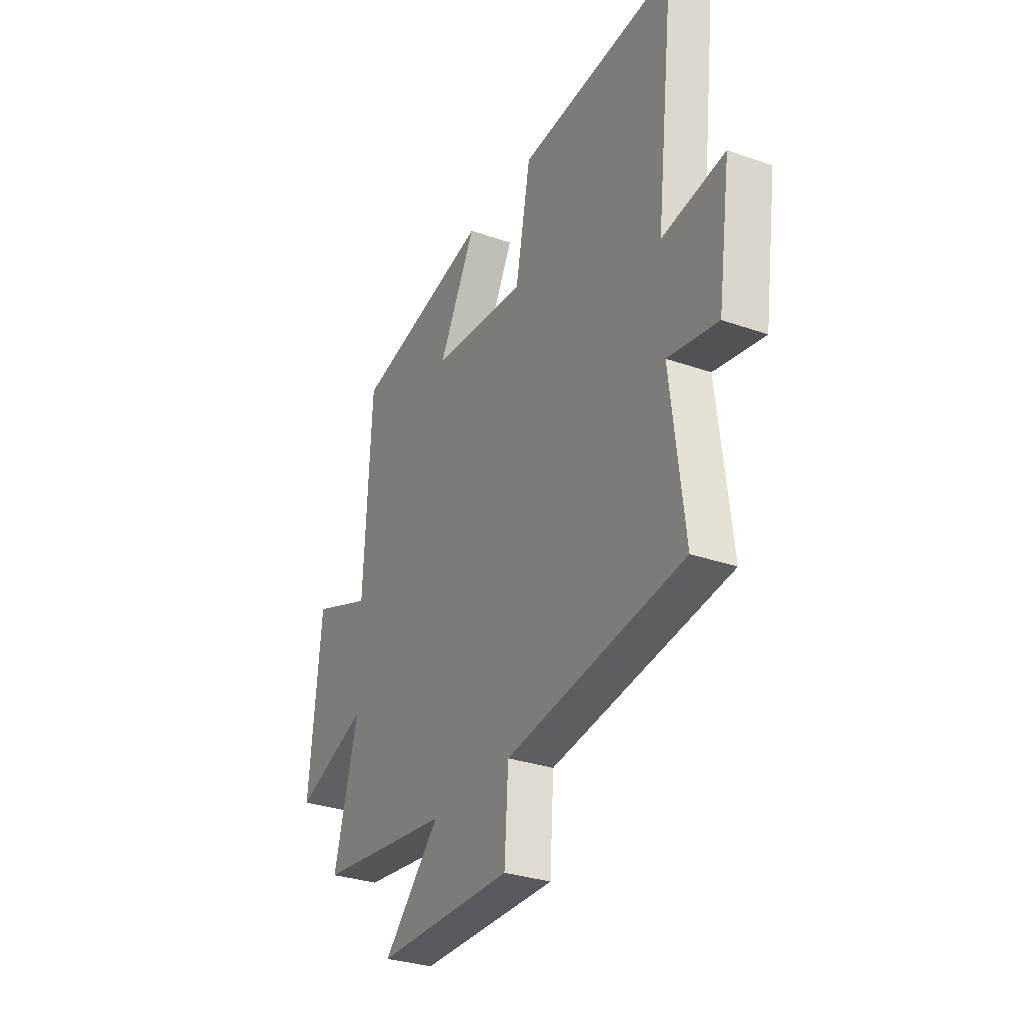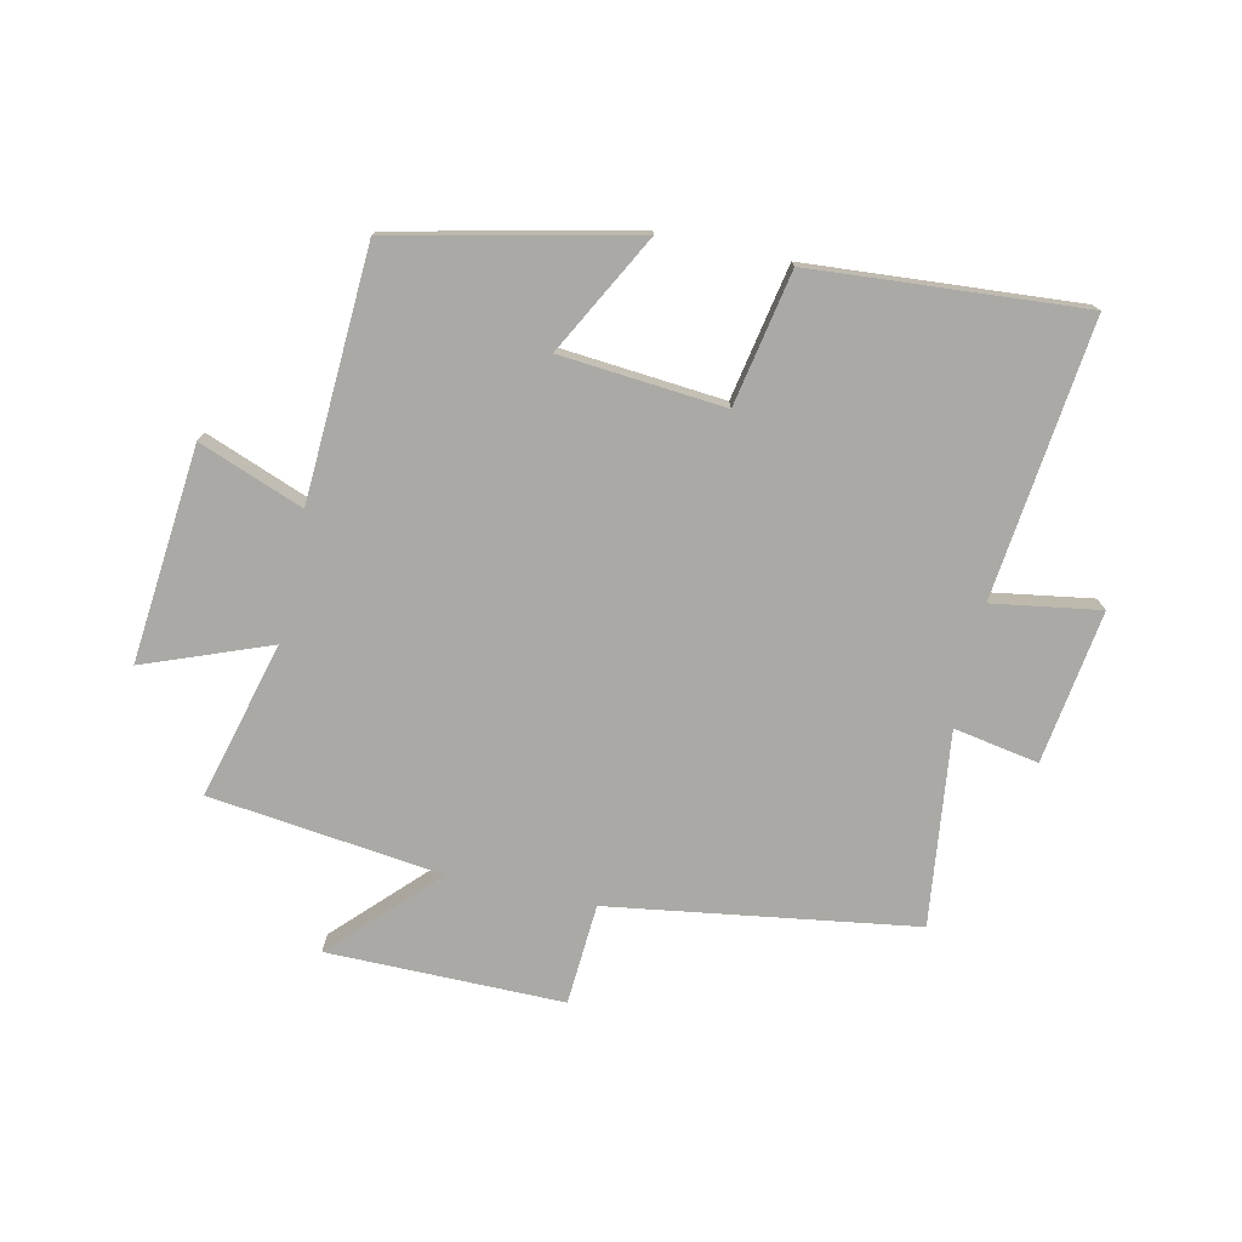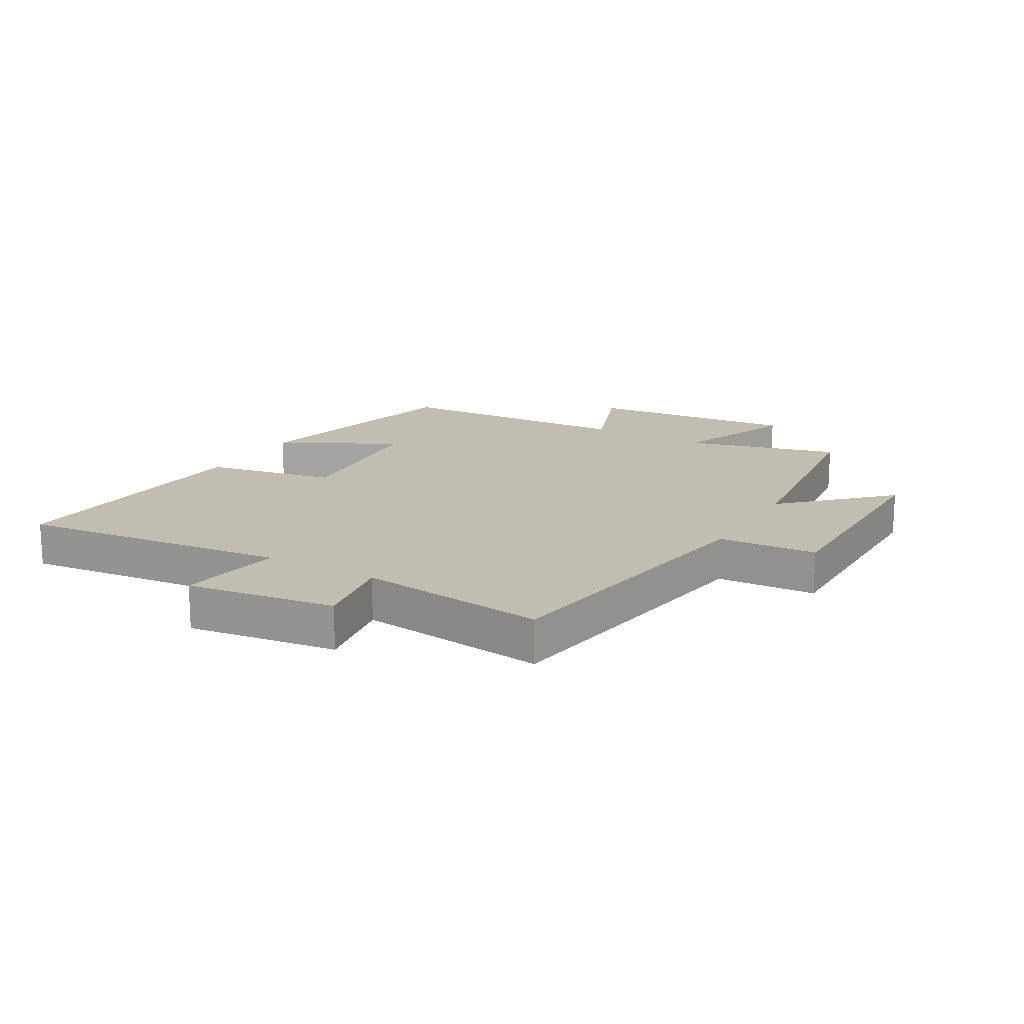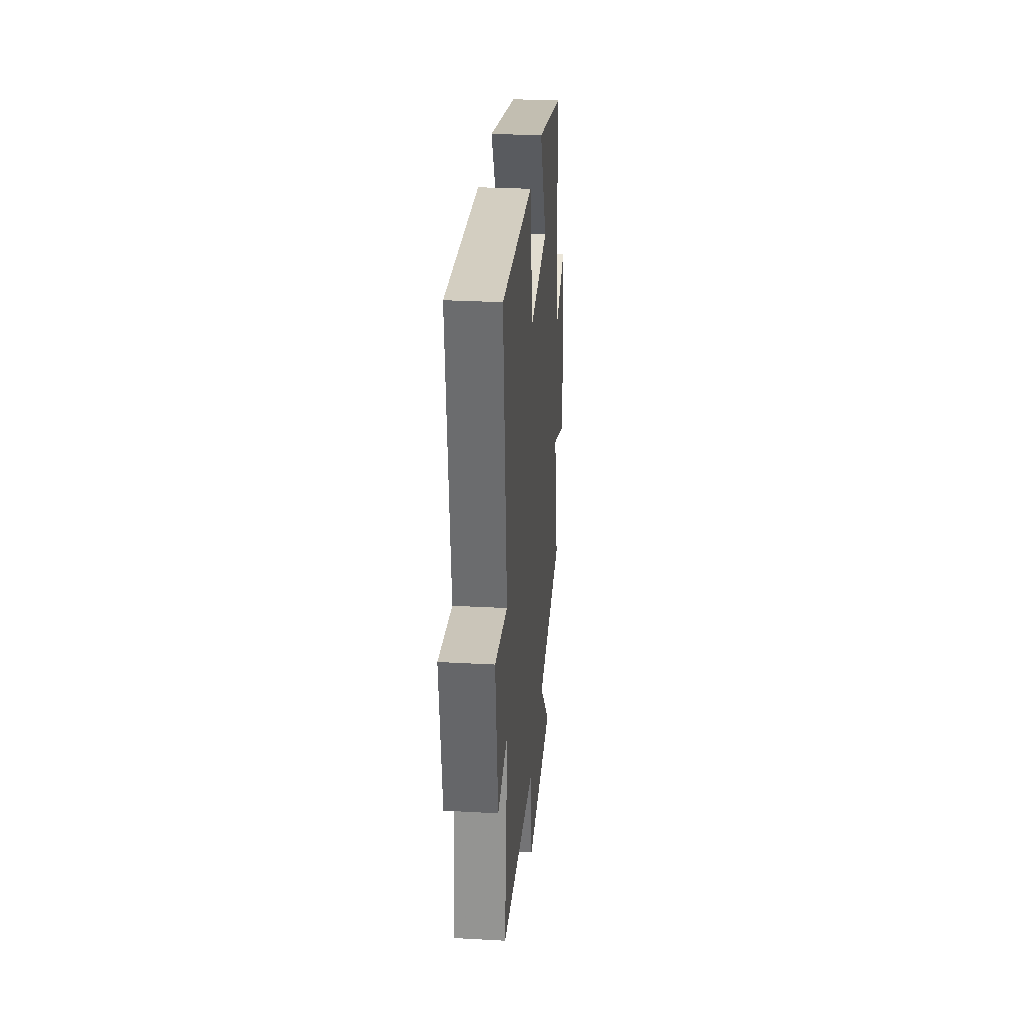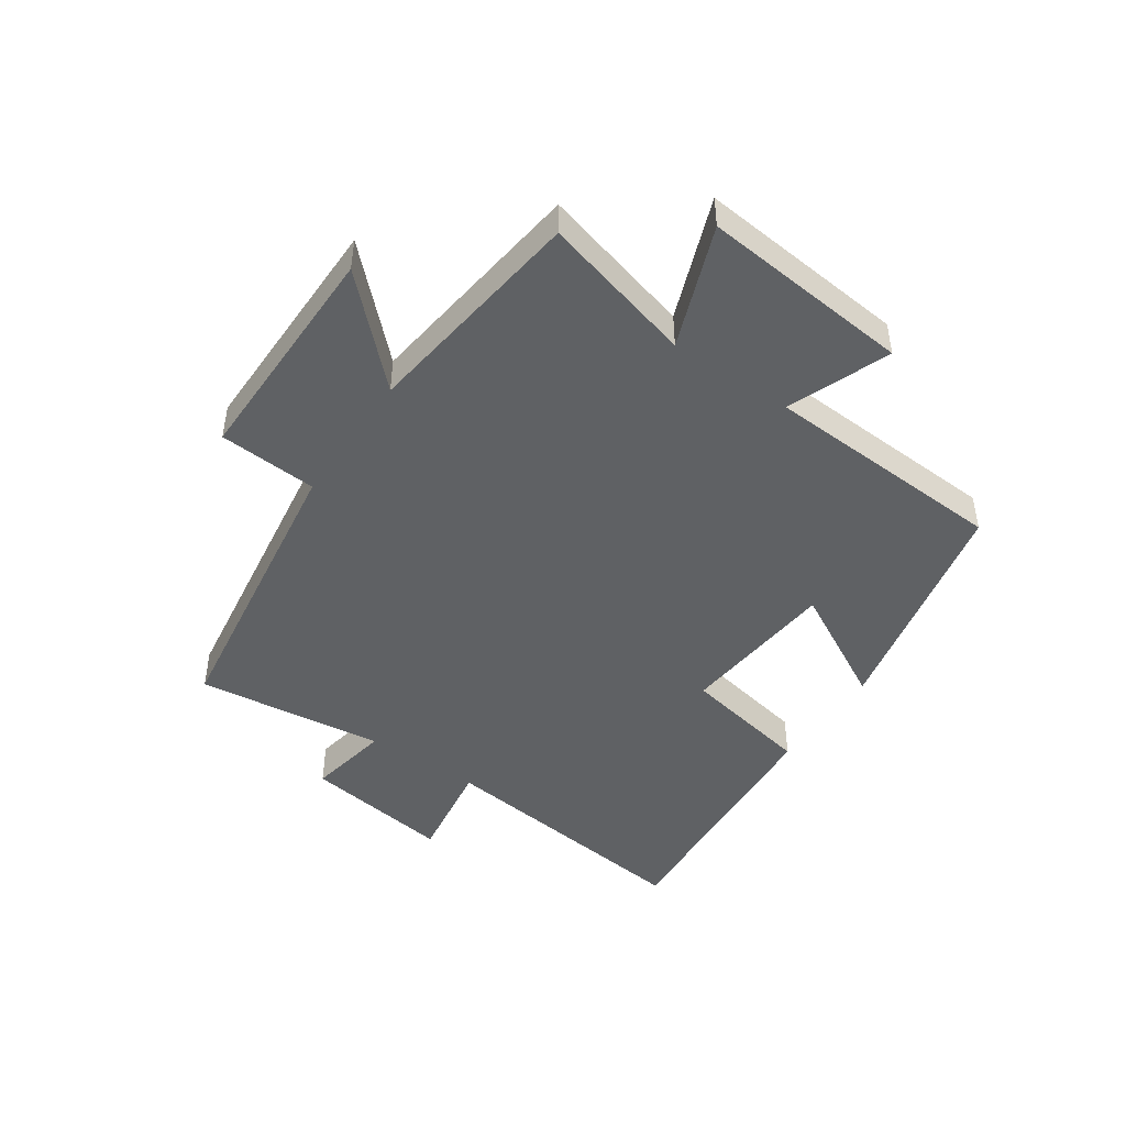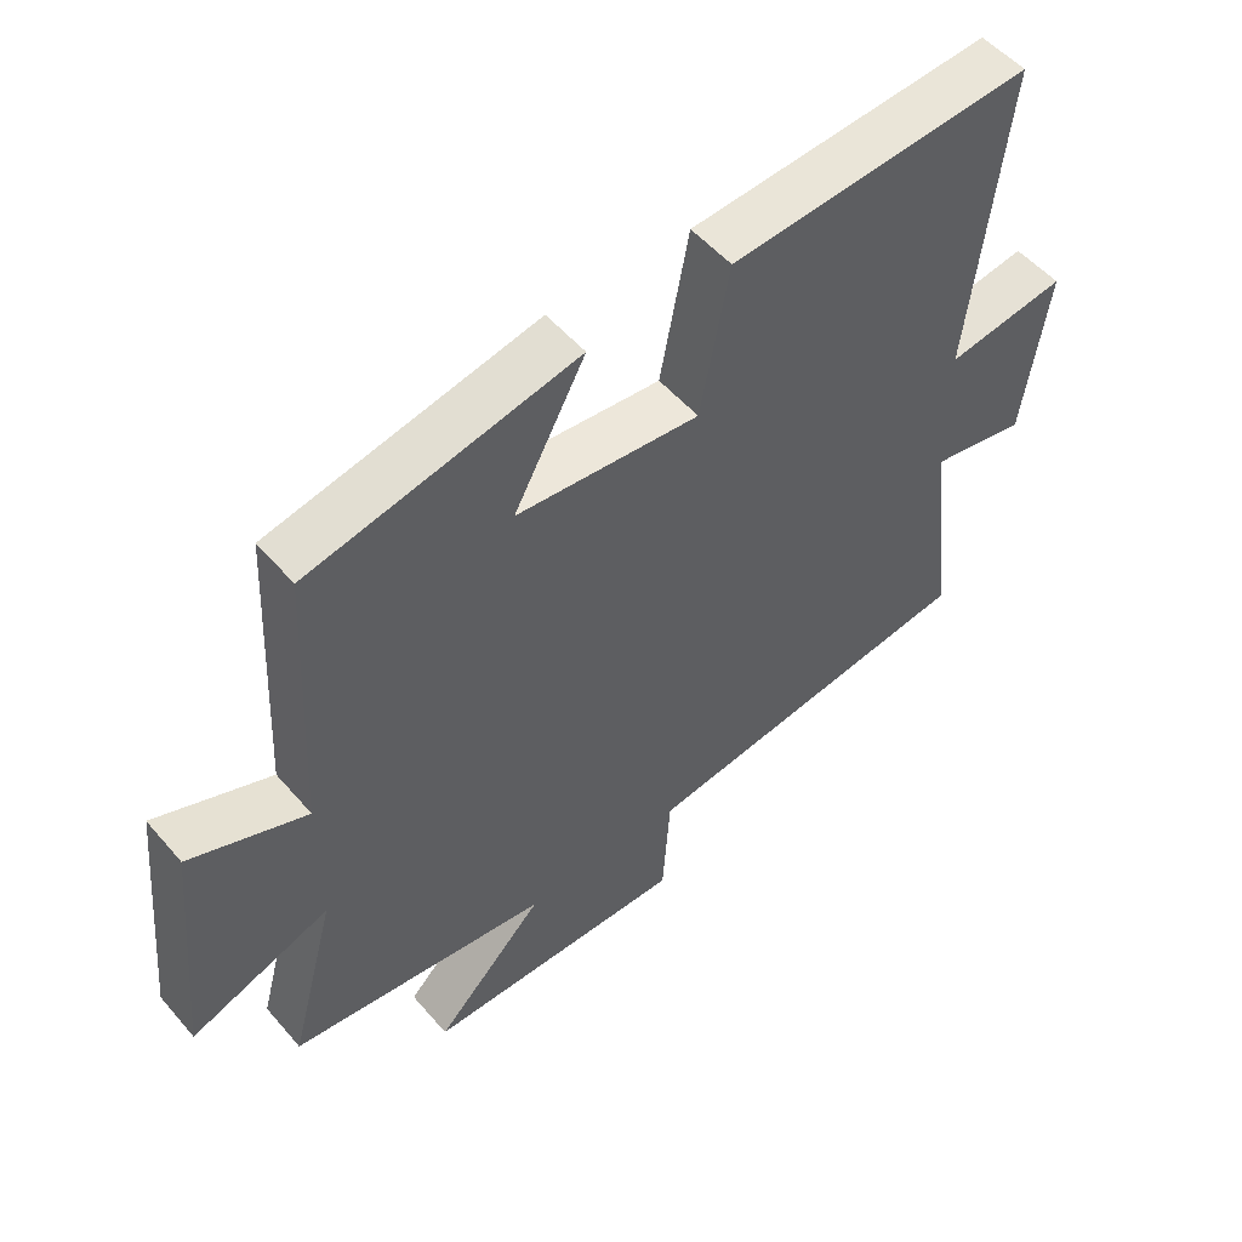
<metadata>
{"format":"obj","ext":"obj","renderer":"f3d","projection":"perspective","resolution":1024,"background":"white","views":[{"elev":-30.6,"azim":63.1,"up":"+Z"},{"elev":-75.4,"azim":-12.3,"up":"+Y"},{"elev":16.9,"azim":120.3,"up":"+Y"},{"elev":29.3,"azim":94.6,"up":"+Z"},{"elev":-46.3,"azim":-124.4,"up":"+Y"},{"elev":52.4,"azim":-39.4,"up":"+Z"}]}
</metadata>
<code>
v -0.479 0.07 0.415
v -0.091 0.07 0.5
v -0.195 0.07 0.307
v 0.071 0.07 0.283
v 0.113 0.07 0.5
v 0.552 0.07 0.532
v 0.5 0.07 0.083
v 0.674 0.07 0.11
v 0.638 0.07 -0.138
v 0.5 0.07 -0.113
v 0.538 0.07 -0.427
v 0.043 0.07 -0.5
v 0.032 0.07 -0.664
v -0.35 0.07 -0.662
v -0.191 0.07 -0.5
v -0.568 0.07 -0.453
v -0.5 0.07 -0.199
v -0.703 0.07 -0.276
v -0.669 0.07 0.074
v -0.5 0.07 0.009
v -0.479 0 0.415
v -0.091 0 0.5
v -0.195 0 0.307
v 0.071 0 0.283
v 0.113 0 0.5
v 0.552 0 0.532
v 0.5 0 0.083
v 0.674 0 0.11
v 0.638 0 -0.138
v 0.5 0 -0.113
v 0.538 0 -0.427
v 0.043 0 -0.5
v 0.032 0 -0.664
v -0.35 0 -0.662
v -0.191 0 -0.5
v -0.568 0 -0.453
v -0.5 0 -0.199
v -0.703 0 -0.276
v -0.669 0 0.074
v -0.5 0 0.009
f 17 18 19 20
f 17 20 1 2
f 15 16 17
f 12 13 14 15
f 10 11 12 15
f 10 15 17
f 7 8 9 10
f 7 10 17
f 4 5 6 7
f 3 4 7 17
f 2 3 17
f 40 39 38 37
f 22 21 40 37
f 37 36 35
f 35 34 33 32
f 35 32 31 30
f 37 35 30
f 30 29 28 27
f 37 30 27
f 27 26 25 24
f 37 27 24 23
f 37 23 22
f 1 21 22 2
f 2 22 23 3
f 3 23 24 4
f 4 24 25 5
f 5 25 26 6
f 6 26 27 7
f 7 27 28 8
f 8 28 29 9
f 9 29 30 10
f 10 30 31 11
f 11 31 32 12
f 12 32 33 13
f 13 33 34 14
f 14 34 35 15
f 15 35 36 16
f 16 36 37 17
f 17 37 38 18
f 18 38 39 19
f 19 39 40 20
f 20 40 21 1

</code>
